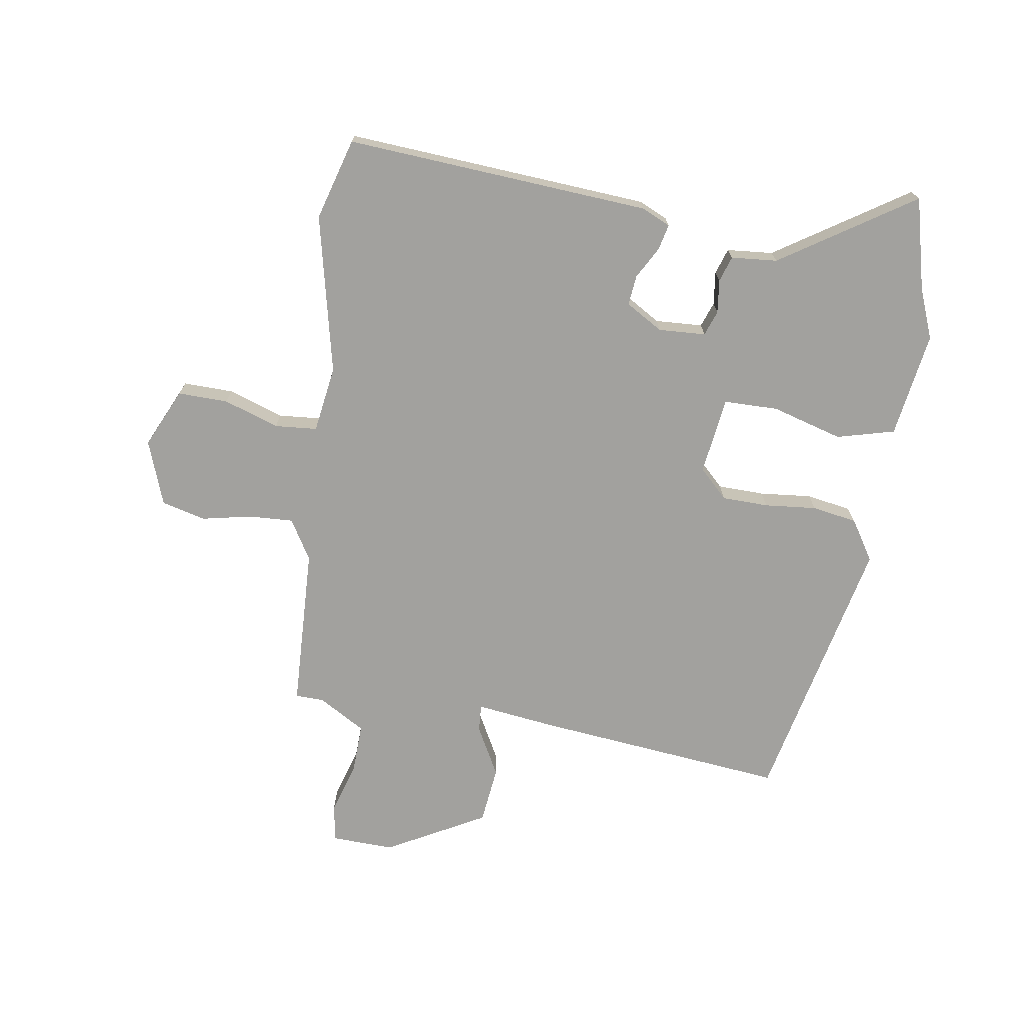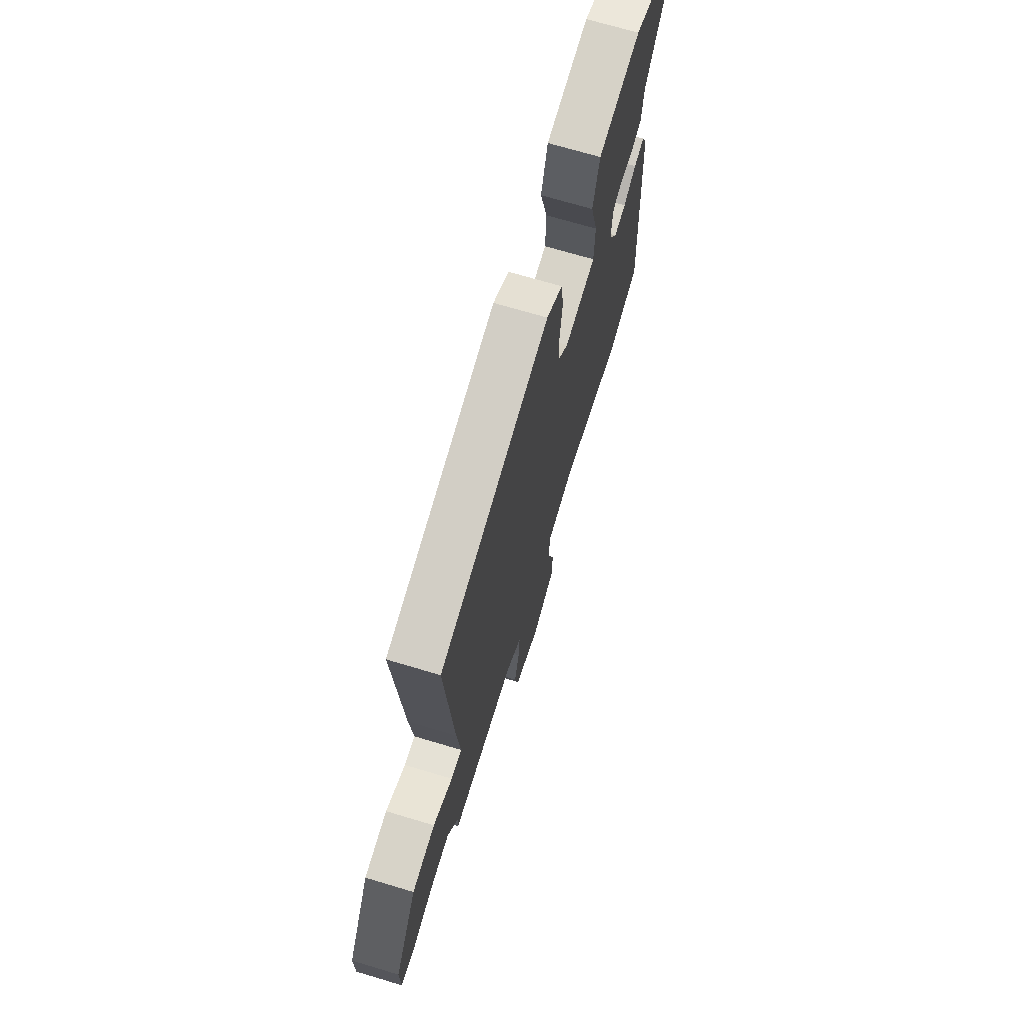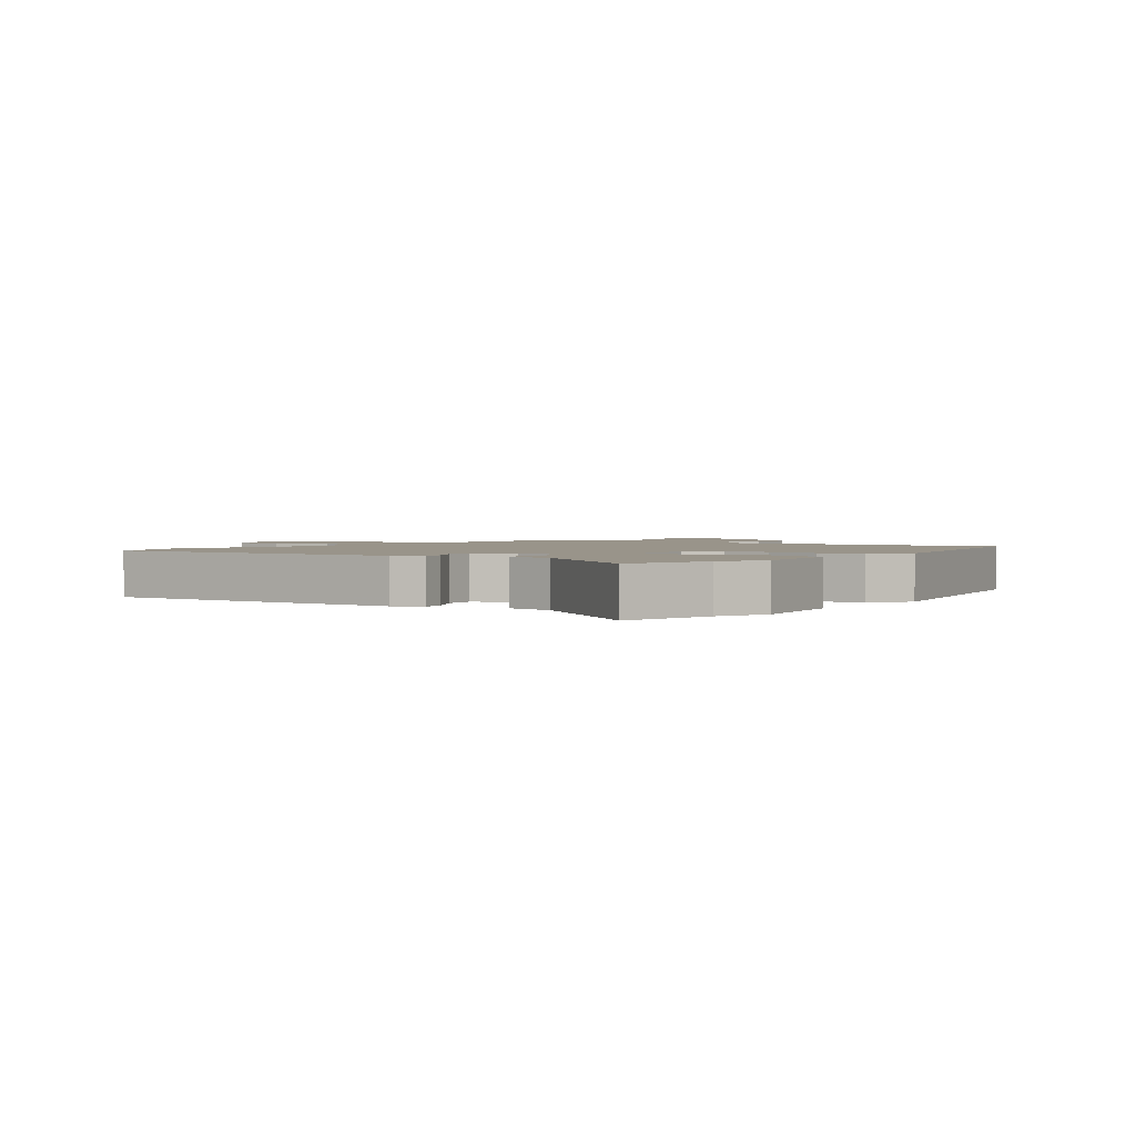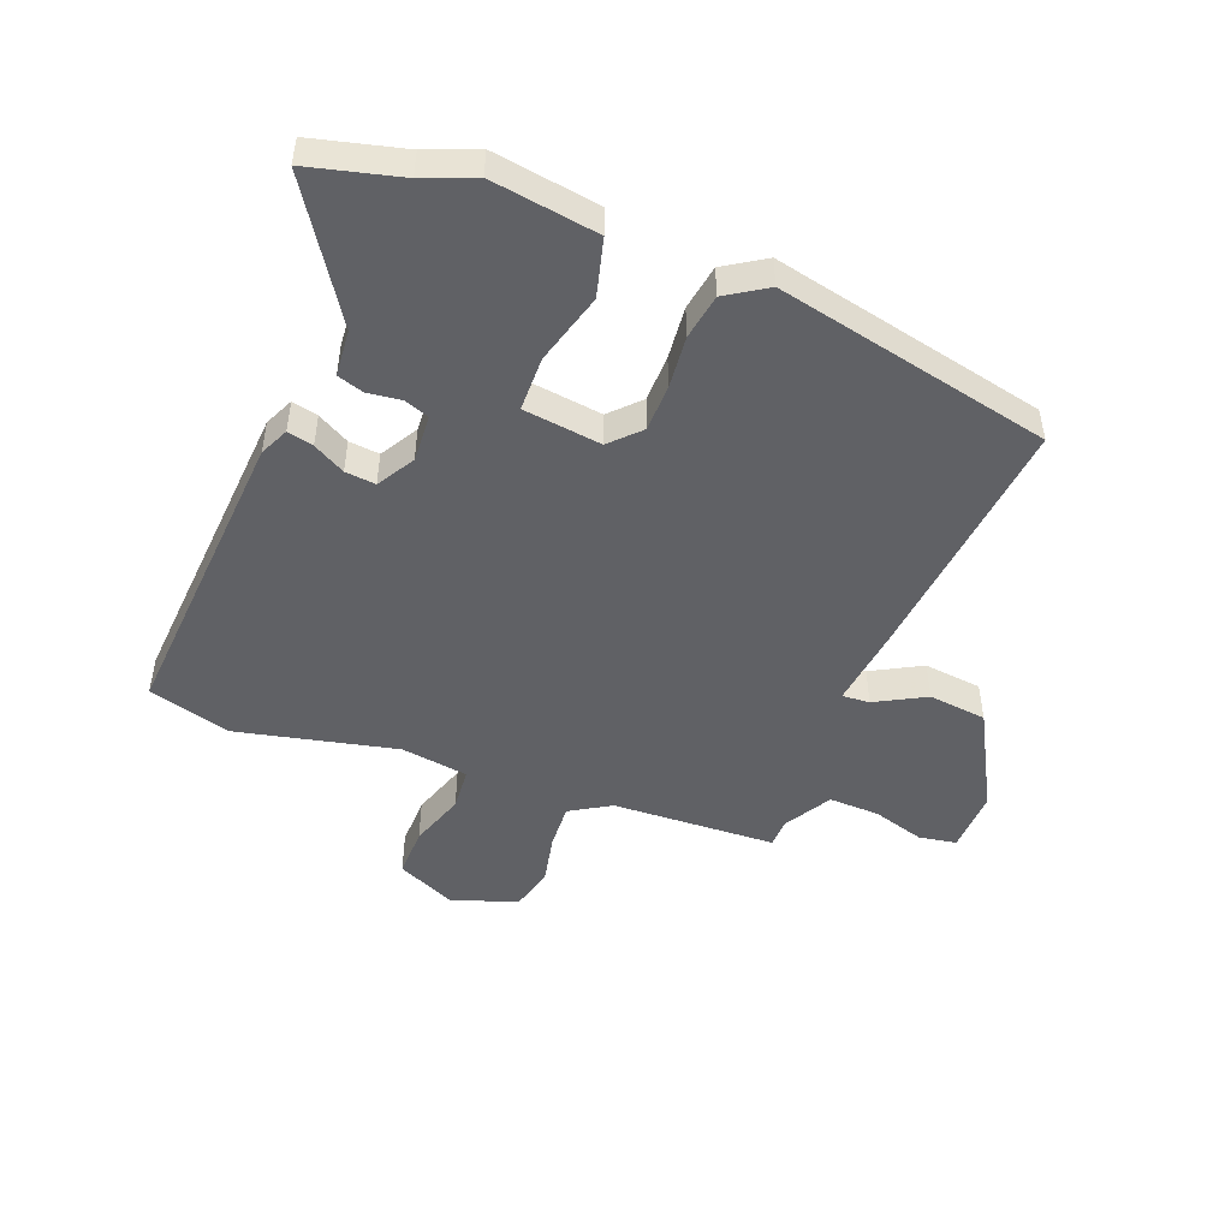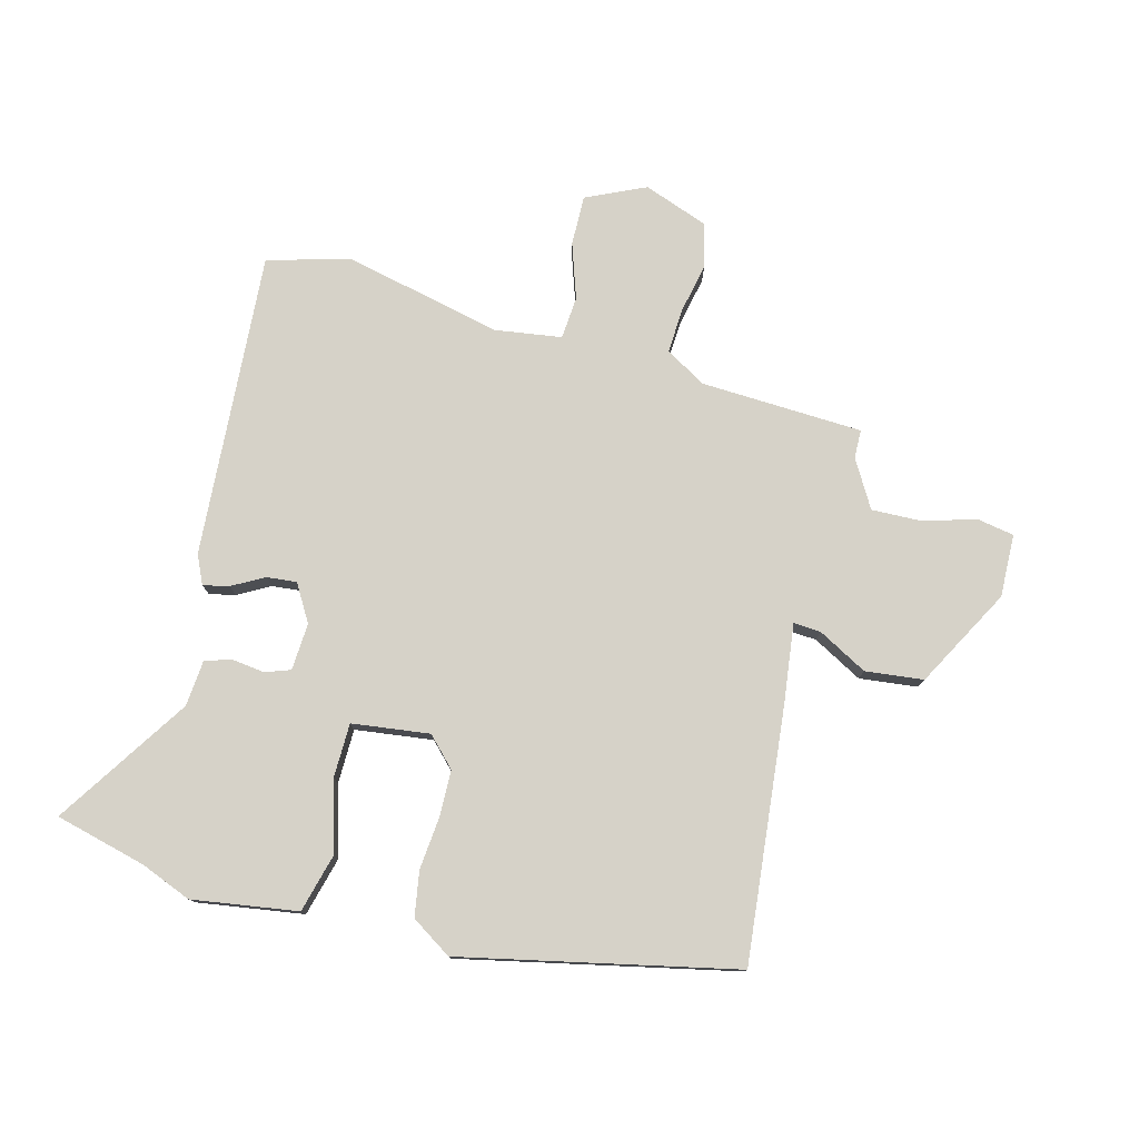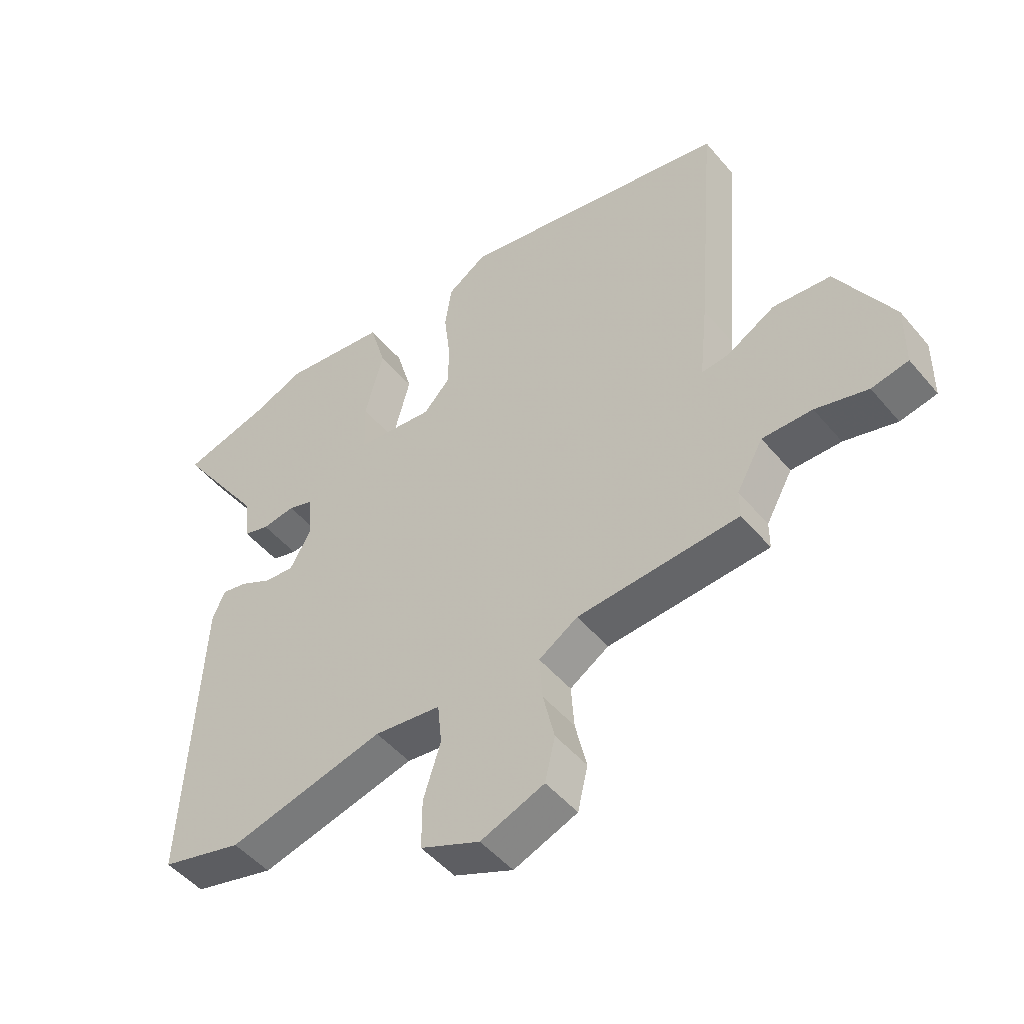
<metadata>
{"format":"obj","ext":"obj","renderer":"f3d","projection":"perspective","resolution":1024,"background":"white","views":[{"elev":-72.0,"azim":-100.1,"up":"+Y"},{"elev":70.3,"azim":106.7,"up":"+Z"},{"elev":1.9,"azim":-53.7,"up":"+Y"},{"elev":-48.4,"azim":-22.3,"up":"+Y"},{"elev":77.7,"azim":13.6,"up":"+Y"},{"elev":-49.0,"azim":38.1,"up":"+Z"}]}
</metadata>
<code>
v 0.489 0.07 -0.438
v 0.22 0.07 -0.455
v 0.155 0.07 -0.496
v 0.16 0.07 -0.569
v 0.179 0.07 -0.652
v 0.162 0.07 -0.725
v 0.056 0.07 -0.766
v -0.043 0.07 -0.723
v -0.043 0.07 -0.64
v -0.014 0.07 -0.548
v -0.021 0.07 -0.478
v -0.132 0.07 -0.464
v -0.393 0.07 -0.528
v -0.529 0.07 -0.492
v -0.504 0.07 0.014
v -0.483 0.07 0.062
v -0.44 0.07 0.053
v -0.387 0.07 0.025
v -0.337 0.07 0.021
v -0.302 0.07 0.083
v -0.308 0.07 0.161
v -0.35 0.07 0.175
v -0.405 0.07 0.167
v -0.448 0.07 0.18
v -0.456 0.07 0.256
v -0.603 0.07 0.472
v -0.453 0.07 0.513
v -0.37 0.07 0.548
v -0.195 0.07 0.525
v -0.168 0.07 0.43
v -0.199 0.07 0.312
v -0.196 0.07 0.222
v -0.067 0.07 0.208
v -0.022 0.07 0.256
v -0.022 0.07 0.333
v -0.032 0.07 0.419
v -0.021 0.07 0.494
v 0.045 0.07 0.538
v 0.499 0.07 0.449
v 0.465 0.07 0.032
v 0.451 0.07 -0.101
v 0.496 0.07 -0.097
v 0.577 0.07 -0.051
v 0.673 0.07 -0.06
v 0.765 0.07 -0.221
v 0.764 0.07 -0.325
v 0.703 0.07 -0.337
v 0.616 0.07 -0.313
v 0.533 0.07 -0.312
v 0.489 0.07 -0.391
v 0.489 0 -0.438
v 0.22 0 -0.455
v 0.155 0 -0.496
v 0.16 0 -0.569
v 0.179 0 -0.652
v 0.162 0 -0.725
v 0.056 0 -0.766
v -0.043 0 -0.723
v -0.043 0 -0.64
v -0.014 0 -0.548
v -0.021 0 -0.478
v -0.132 0 -0.464
v -0.393 0 -0.528
v -0.529 0 -0.492
v -0.504 0 0.014
v -0.483 0 0.062
v -0.44 0 0.053
v -0.387 0 0.025
v -0.337 0 0.021
v -0.302 0 0.083
v -0.308 0 0.161
v -0.35 0 0.175
v -0.405 0 0.167
v -0.448 0 0.18
v -0.456 0 0.256
v -0.603 0 0.472
v -0.453 0 0.513
v -0.37 0 0.548
v -0.195 0 0.525
v -0.168 0 0.43
v -0.199 0 0.312
v -0.196 0 0.222
v -0.067 0 0.208
v -0.022 0 0.256
v -0.022 0 0.333
v -0.032 0 0.419
v -0.021 0 0.494
v 0.045 0 0.538
v 0.499 0 0.449
v 0.465 0 0.032
v 0.451 0 -0.101
v 0.496 0 -0.097
v 0.577 0 -0.051
v 0.673 0 -0.06
v 0.765 0 -0.221
v 0.764 0 -0.325
v 0.703 0 -0.337
v 0.616 0 -0.313
v 0.533 0 -0.312
v 0.489 0 -0.391
f 45 46 47 48
f 45 48 49
f 42 43 44 45
f 41 42 45 49
f 38 39 40 41
f 38 41 49 50
f 35 36 37 38
f 34 35 38 50
f 28 29 30 31
f 27 28 31 32
f 25 26 27 32
f 22 23 24 25
f 21 22 25 32
f 20 21 32 33
f 15 16 17 18
f 15 18 19
f 12 13 14 15
f 11 12 15 19
f 7 8 9 10
f 7 10 11
f 4 5 6 7
f 3 4 7 11
f 2 3 11 19
f 33 34 50 1
f 19 20 33
f 1 2 19 33
f 98 97 96 95
f 99 98 95
f 95 94 93 92
f 99 95 92 91
f 91 90 89 88
f 100 99 91 88
f 88 87 86 85
f 100 88 85 84
f 81 80 79 78
f 82 81 78 77
f 82 77 76 75
f 75 74 73 72
f 82 75 72 71
f 83 82 71 70
f 68 67 66 65
f 69 68 65
f 65 64 63 62
f 69 65 62 61
f 60 59 58 57
f 61 60 57
f 57 56 55 54
f 61 57 54 53
f 69 61 53 52
f 51 100 84 83
f 83 70 69
f 83 69 52 51
f 1 51 52 2
f 2 52 53 3
f 3 53 54 4
f 4 54 55 5
f 5 55 56 6
f 6 56 57 7
f 7 57 58 8
f 8 58 59 9
f 9 59 60 10
f 10 60 61 11
f 11 61 62 12
f 12 62 63 13
f 13 63 64 14
f 14 64 65 15
f 15 65 66 16
f 16 66 67 17
f 17 67 68 18
f 18 68 69 19
f 19 69 70 20
f 20 70 71 21
f 21 71 72 22
f 22 72 73 23
f 23 73 74 24
f 24 74 75 25
f 25 75 76 26
f 26 76 77 27
f 27 77 78 28
f 28 78 79 29
f 29 79 80 30
f 30 80 81 31
f 31 81 82 32
f 32 82 83 33
f 33 83 84 34
f 34 84 85 35
f 35 85 86 36
f 36 86 87 37
f 37 87 88 38
f 38 88 89 39
f 39 89 90 40
f 40 90 91 41
f 41 91 92 42
f 42 92 93 43
f 43 93 94 44
f 44 94 95 45
f 45 95 96 46
f 46 96 97 47
f 47 97 98 48
f 48 98 99 49
f 49 99 100 50
f 50 100 51 1

</code>
